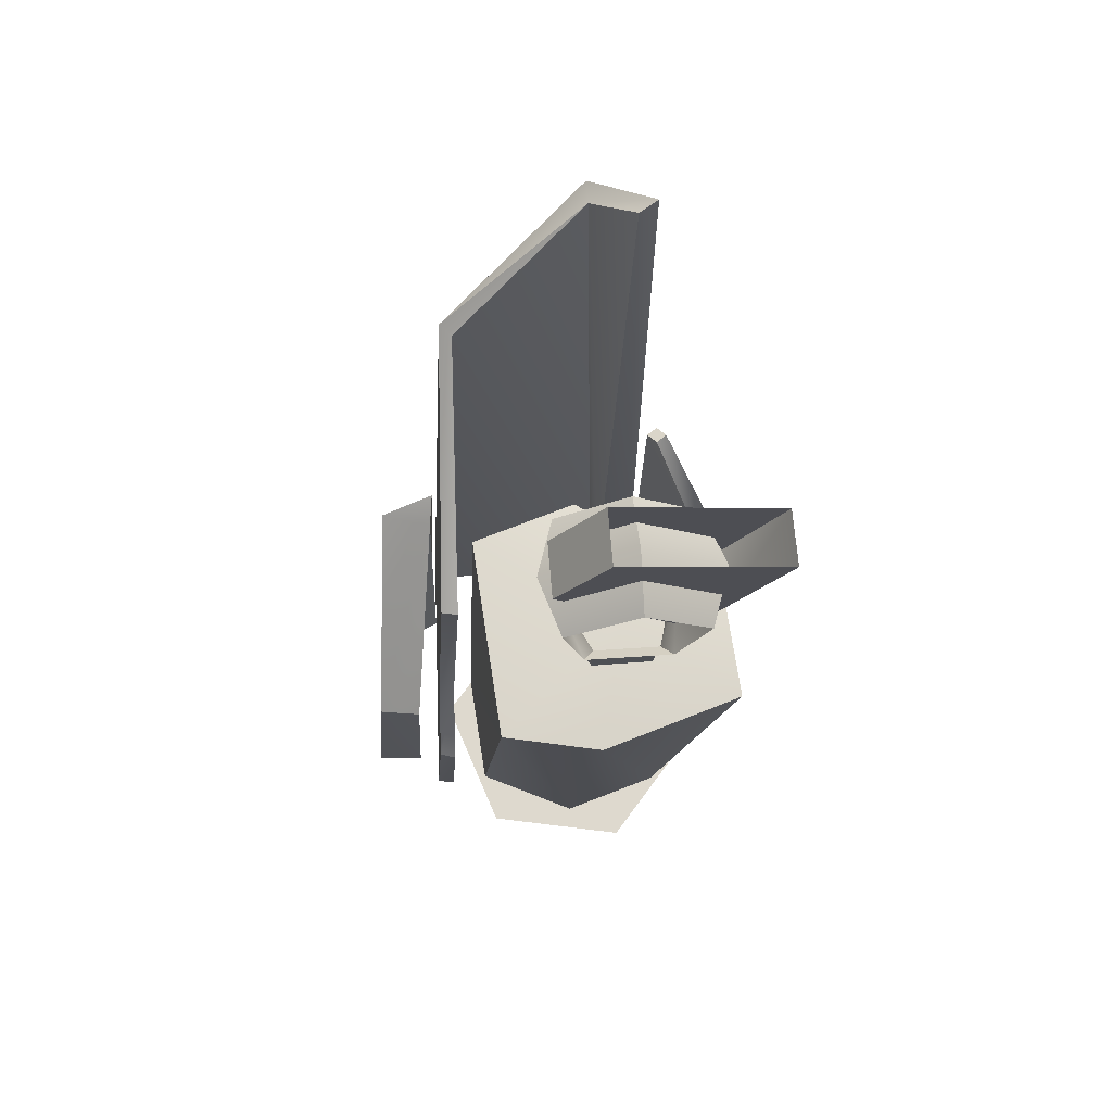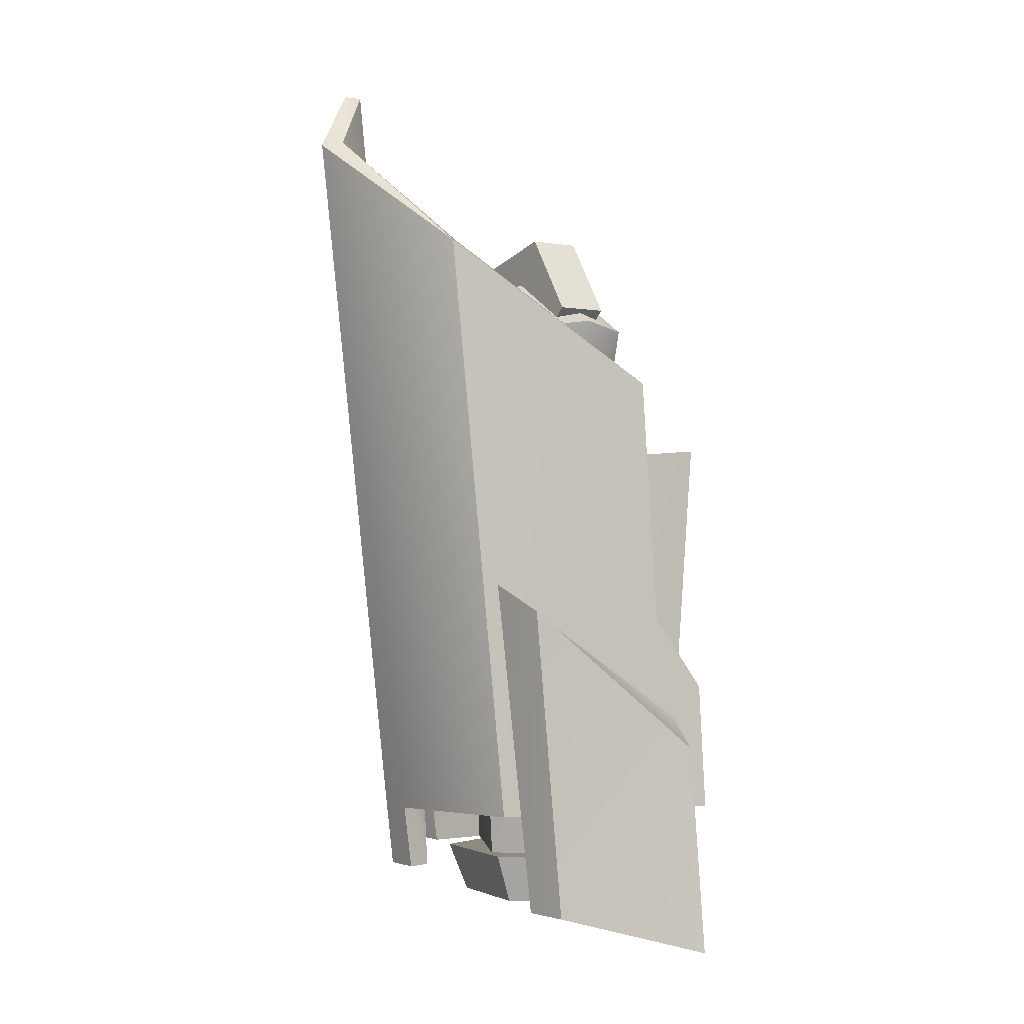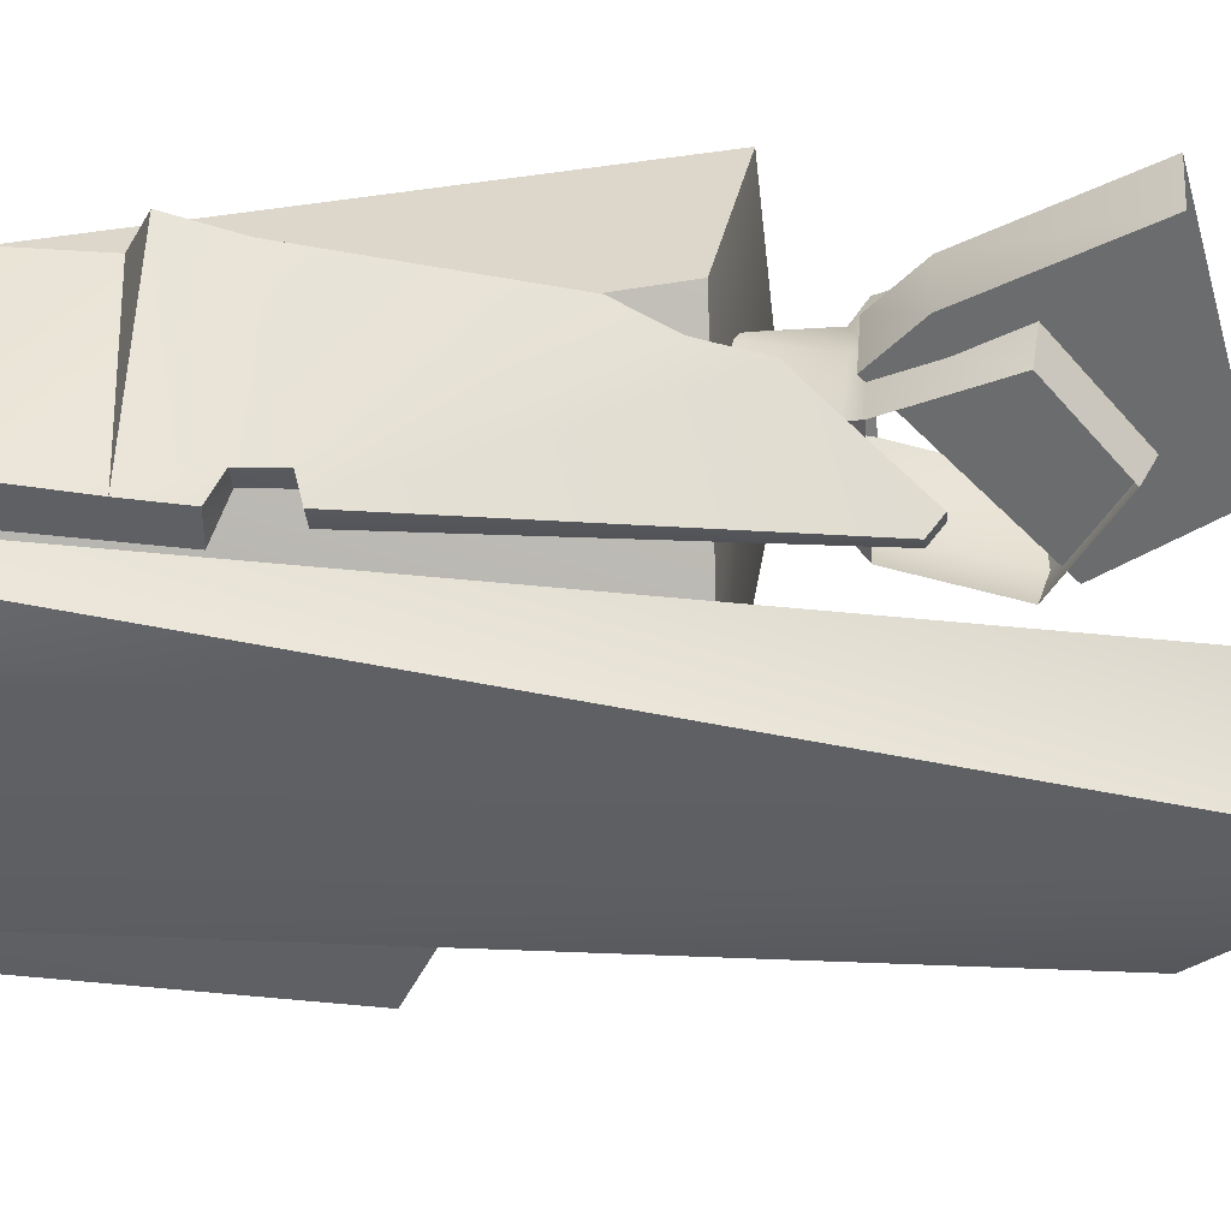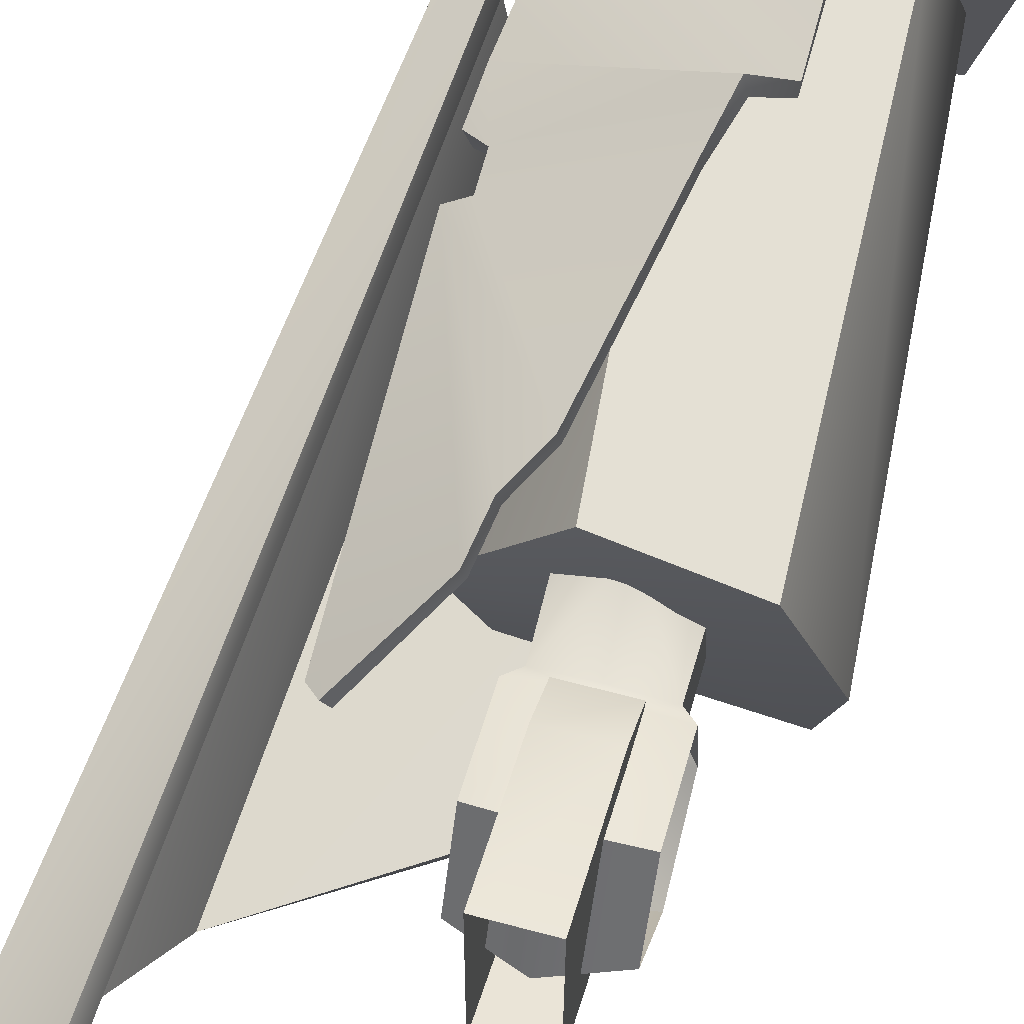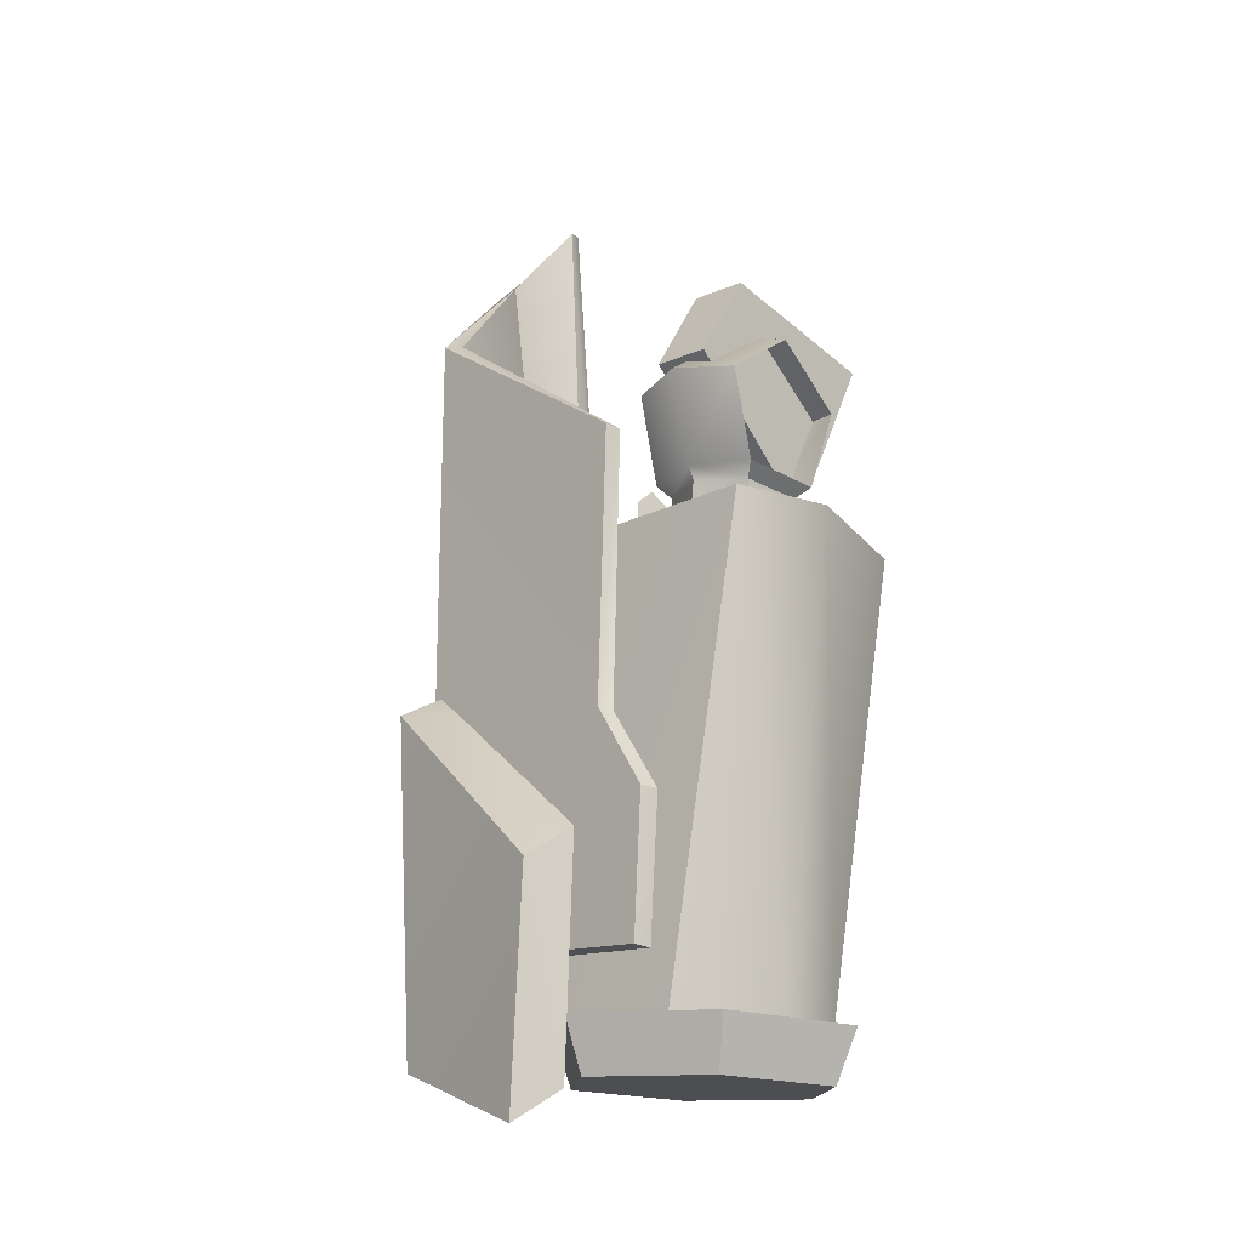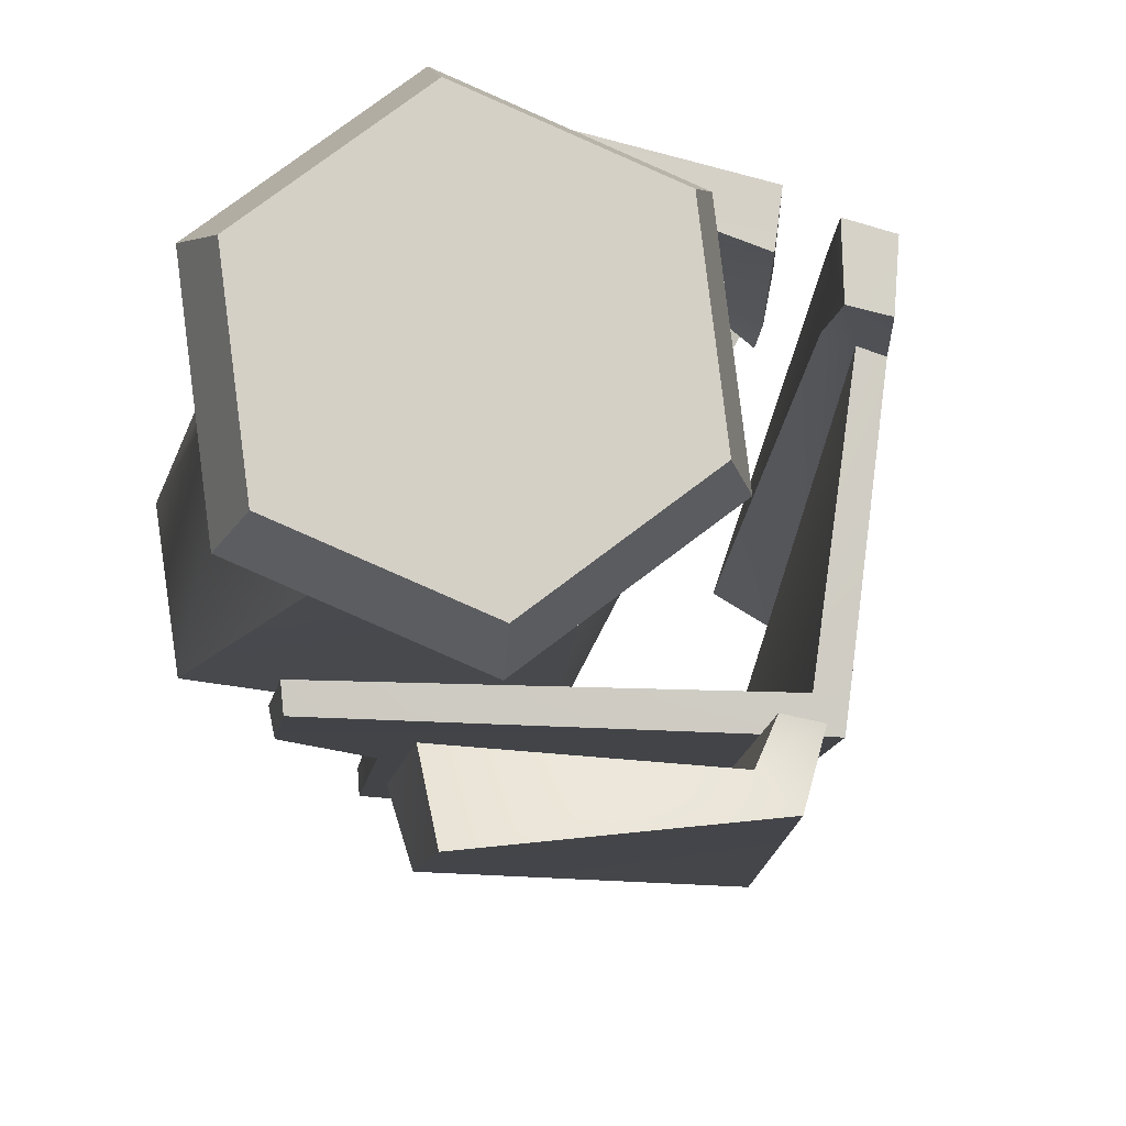
<metadata>
{"format":"obj","ext":"obj","renderer":"f3d","projection":"perspective","resolution":1024,"background":"white","views":[{"elev":72.0,"azim":-90.9,"up":"+Y"},{"elev":-1.1,"azim":149.0,"up":"+Y"},{"elev":32.0,"azim":94.2,"up":"+Z"},{"elev":75.2,"azim":-165.0,"up":"+Z"},{"elev":-14.9,"azim":-132.6,"up":"+Y"},{"elev":-11.1,"azim":-6.6,"up":"+Z"}]}
</metadata>
<code>
g default
v -16.73 49.89 -8.186
v -15.07 26.81 15.78
v -27.69 49.89 -7.434
v -26.02 26.8 16.54
v -25.53 33.76 23.78
v -26.98 66.02 3.064
v -16.02 66.03 2.311
v -14.58 33.77 23.03
v -13.75 57.3 35.33
v -24.7 57.29 36.08
v -12.56 11.77 -1.364
v -12.03 25.51 12.2
v -11.78 10.97 9.994
v -9.551 27.77 13.85
v -10.72 28.96 -3.137
v -12.97 26.46 -1.487
v -22.32 12.16 -6.444
v -32.22 27.76 15.41
v -30.9 26.42 0.1678
v -30.02 25.52 13.01
v -30.51 10.96 11.28
v -31.29 11.75 -0.07657
v -22.23 27 -4.94
v -22.32 29.39 -6.235
v -11.01 45.52 -7.264
v -22.61 47.02 -10.22
v -10.03 54.57 7.175
v -21.35 58.59 8.233
v -9.124 43.6 20.23
v -20.19 44.58 24.91
v -20.79 27.64 15.97
v -31.79 43.59 21.78
v -32.69 54.55 8.733
v -33.68 45.5 -5.706
v -33.39 28.94 -1.579
v -20.87 25.74 14.88
v -20.75 10.57 16.36
v -7.605 -69.85 12.99
v 2.785 14.3 -2.703
v -14.04 12.2 26.33
v -35.24 -69.87 14.89
v -37.51 15.62 29.03
v -48.16 17.66 1.871
v -42.04 -70.55 -3.87
v -21.68 15.74 6.238
v -45.4 17.95 -17.5
v -4.982 14.73 -23.04
v 0.635 -70.51 -6.804
v -11.87 -69.66 -26.61
v -34.22 -69.92 -23.41
v 12.47 -60.59 10.44
v 16.75 -73.37 9.02
v 18.66 -59.37 8.492
v 11.46 -73.34 10.43
v 11.74 -73.26 2.373
v 11.96 -60.04 3.156
v 16.24 -73.29 1.372
v 18.12 -60.33 0.9877
v 38.84 81.64 -0.5285
v 27.67 95.62 11.24
v 25.71 94.75 7.839
v 33.87 82.78 -0.2819
v 15.15 -60.56 1.875
v 19.71 59.37 -25
v -24.81 31.23 -25.18
v -26.52 -19.58 -28.31
v 10.95 -59.16 -30.48
v -37.57 -60.23 -30.34
v -37.56 -34.42 -28.66
v -37.23 -59.79 -33.6
v -36.91 -34.06 -31.82
v -26.05 -19.28 -31.36
v -24.58 31.62 -28.28
v 21.99 59.23 -27.4
v 14.03 -58.56 -34.45
v -26.53 -40.01 -36.88
v -24.41 -45.61 -45.75
v -27 -81.92 -39.09
v -25.54 -87.62 -48.99
v 6.551 -78.28 -44.3
v 11.81 -16.56 -43.48
v 8.759 -78.08 -36.25
v 14.4 -11.5 -32.62
v 8.716 -15.25 -33.22
v 4.797 -76.52 -35.16
v 2.558 -76.95 -40.22
v -17.05 -31.97 24.36
v -20 -41.23 25.7
v -16.58 -32.08 27.73
v -9.371 2.536 26.61
v -4.576 10.64 25.04
v -9.996 2.536 23.18
v 9.569 -23.76 10.73
v -5.279 10.6 21.63
v 5.89 -25.1 12.87
v 5.797 -31.41 12.62
v 9.639 -41.82 8.542
v -25.32 -45.38 18.68
v 6.136 -69.16 8.155
v -25.77 -70.91 18.75
v -25.23 -46.54 20.98
v -25.43 -70.99 21.49
v 6.98 -69.03 14.56
v 7.628 -31.52 15.92
v 11.38 -33.52 13.79
v 10.11 -33.63 8.286
v 10.61 -42.4 14.03
v 7.715 -25.26 16.17
v 11.39 -23.92 14.03
v 11.24 33.78 13.1
v 9.774 33.94 11.26
v 8.952 35.75 14.8
v 7.489 35.91 12.96
v -3.71 19.45 20.51
v -18.97 -42.42 29.24
v -2.922 19.53 23.88
v 3.766 -70.04 -14.61
v -18.4 -69.29 -31.57
v 0.1548 -71.19 13.05
v -25.63 -71.58 23.75
v -47.8 -70.83 6.802
v -44.18 -69.68 -20.86
v -18.91 -79.3 -28.27
v 0.2889 -79.95 -13.59
v -2.838 -80.94 10.36
v -25.16 -81.28 19.64
v -44.36 -80.63 4.956
v -41.23 -79.64 -19
g RForearm TrailerColor1
f 1 2 3
f 3 2 4
f 3 4 5
f 5 6 3
f 3 6 1
f 1 6 7
f 1 7 8
f 8 2 1
f 8 4 2
f 5 4 8
f 8 9 5
f 5 9 10
f 8 7 9
f 10 6 5
f 11 12 13
f 14 12 15
f 15 12 16
f 16 12 11
f 17 16 11
f 18 19 20
f 20 19 21
f 21 19 22
f 19 17 22
f 23 17 19
f 23 16 17
f 24 16 23
f 15 16 24
f 15 24 25
f 25 24 26
f 25 26 27
f 27 26 28
f 27 28 29
f 23 19 24
f 30 31 29
f 29 28 30
f 30 28 32
f 32 28 33
f 28 26 33
f 33 26 34
f 26 24 34
f 34 24 35
f 24 19 35
f 35 19 18
f 30 32 31
f 31 32 18
f 18 20 31
f 31 20 36
f 13 37 11
f 11 37 17
f 17 37 22
f 22 37 21
f 37 20 21
f 36 20 37
f 36 37 12
f 36 12 31
f 31 12 14
f 29 31 14
f 12 37 13
f 38 39 40
f 38 40 41
f 41 40 42
f 42 43 41
f 41 43 44
f 39 45 40
f 40 45 42
f 42 45 43
f 43 45 46
f 46 45 47
f 47 45 39
f 48 47 39
f 48 39 38
f 44 38 41
f 48 38 44
f 48 44 49
f 49 47 48
f 49 46 47
f 50 46 49
f 44 46 50
f 43 46 44
f 49 44 50
f 51 52 53
f 54 52 51
f 51 55 54
f 56 55 51
f 57 58 52
f 52 58 53
f 53 58 59
f 53 59 51
f 51 59 60
f 60 61 51
f 51 61 56
f 61 62 56
f 56 62 63
f 62 64 63
f 59 62 60
f 60 62 61
f 65 66 64
f 63 64 67
f 64 66 67
f 67 66 68
f 68 66 69
f 68 69 70
f 70 69 71
f 69 66 71
f 71 66 72
f 66 65 72
f 72 65 73
f 64 73 65
f 74 73 64
f 74 72 73
f 75 72 74
f 72 75 71
f 75 70 71
f 67 70 75
f 68 70 67
f 64 62 74
f 74 62 59
f 75 74 59
f 75 59 58
f 75 58 67
f 67 58 63
f 63 58 57
f 57 55 63
f 57 52 55
f 55 52 54
f 63 55 56
f 76 77 78
f 78 77 79
f 79 77 80
f 80 77 81
f 80 81 82
f 82 81 83
f 83 84 82
f 82 84 85
f 85 84 86
f 84 76 86
f 86 76 78
f 80 82 86
f 80 86 79
f 79 86 78
f 86 82 85
f 76 84 77
f 81 77 84
f 83 81 84
f 87 88 89
f 89 90 87
f 90 91 92
f 93 92 94
f 93 95 92
f 92 95 87
f 96 87 95
f 87 96 88
f 88 96 97
f 98 88 97
f 97 99 98
f 98 99 100
f 98 100 101
f 101 100 102
f 100 103 102
f 96 95 104
f 104 105 96
f 96 105 106
f 105 97 106
f 97 96 106
f 107 99 97
f 107 97 105
f 104 95 108
f 108 95 109
f 109 95 93
f 109 93 110
f 110 93 111
f 110 111 112
f 112 111 113
f 113 111 114
f 114 111 93
f 114 93 94
f 99 103 100
f 103 99 107
f 105 104 107
f 102 103 101
f 101 103 107
f 107 115 101
f 107 104 115
f 89 115 104
f 89 104 108
f 90 89 108
f 109 90 108
f 109 91 90
f 116 91 109
f 89 88 115
f 88 101 115
f 98 101 88
f 112 116 110
f 109 110 116
f 91 116 94
f 94 116 114
f 116 112 114
f 114 112 113
f 92 91 94
f 87 90 92
f 117 118 119
f 120 119 121
f 119 118 121
f 118 122 121
f 123 118 124
f 124 118 117
f 124 117 125
f 125 117 119
f 125 119 126
f 126 119 120
f 126 120 127
f 127 120 121
f 127 121 128
f 128 121 122
f 128 122 123
f 123 122 118
f 127 128 126
f 125 126 124
f 126 128 124
f 128 123 124

</code>
